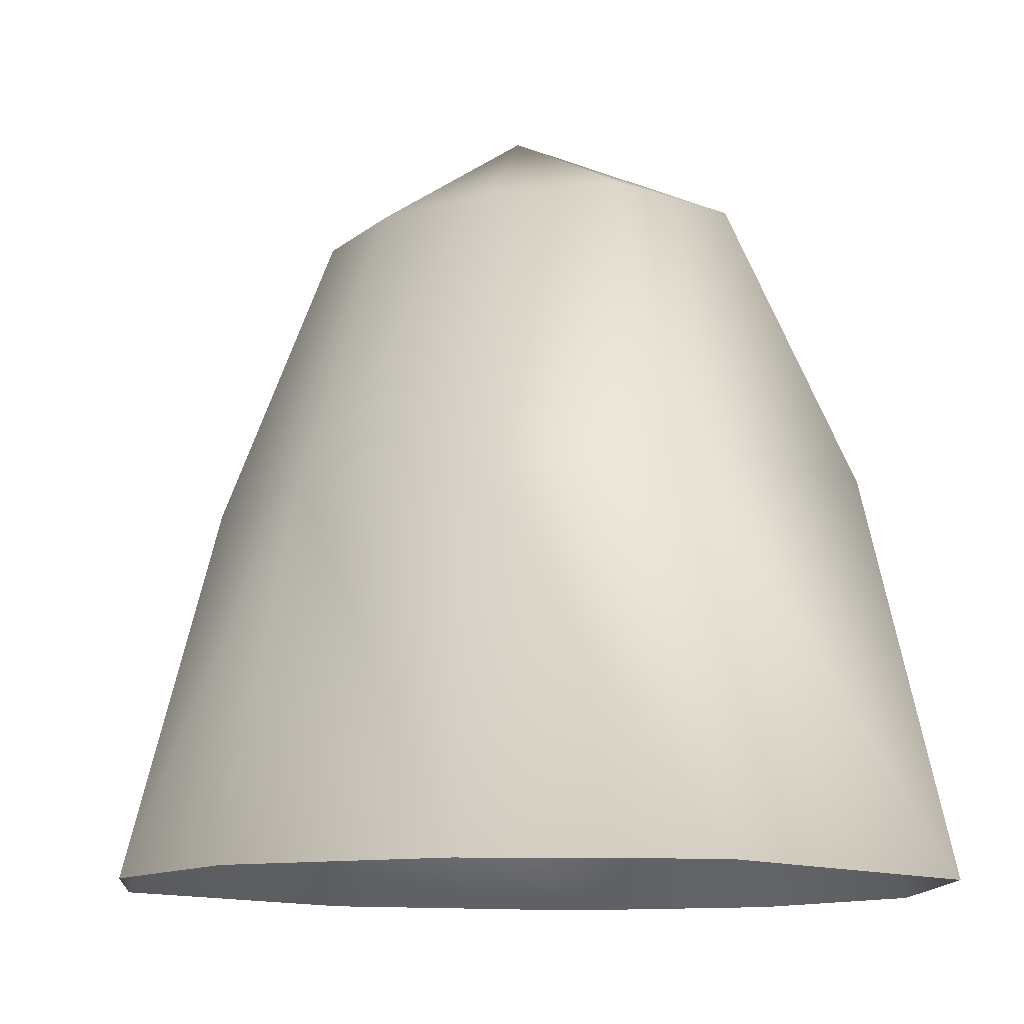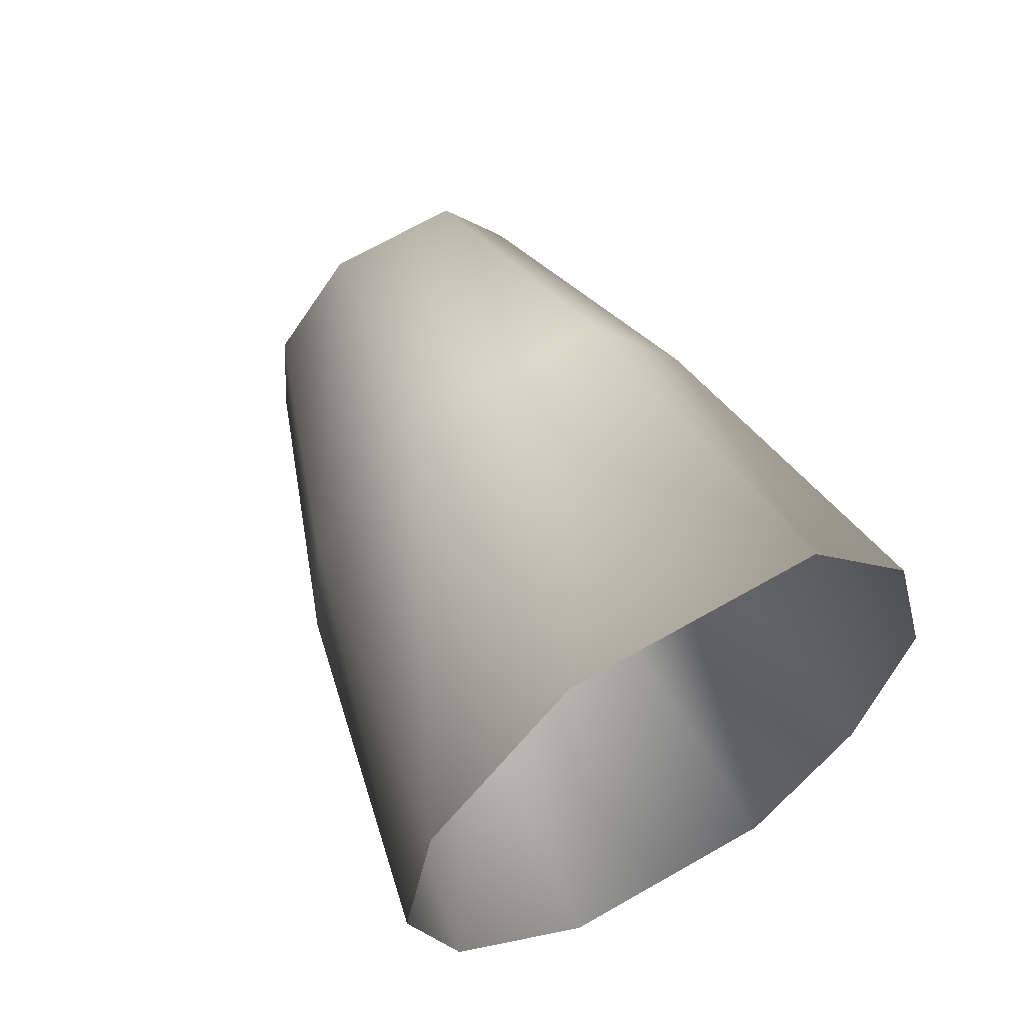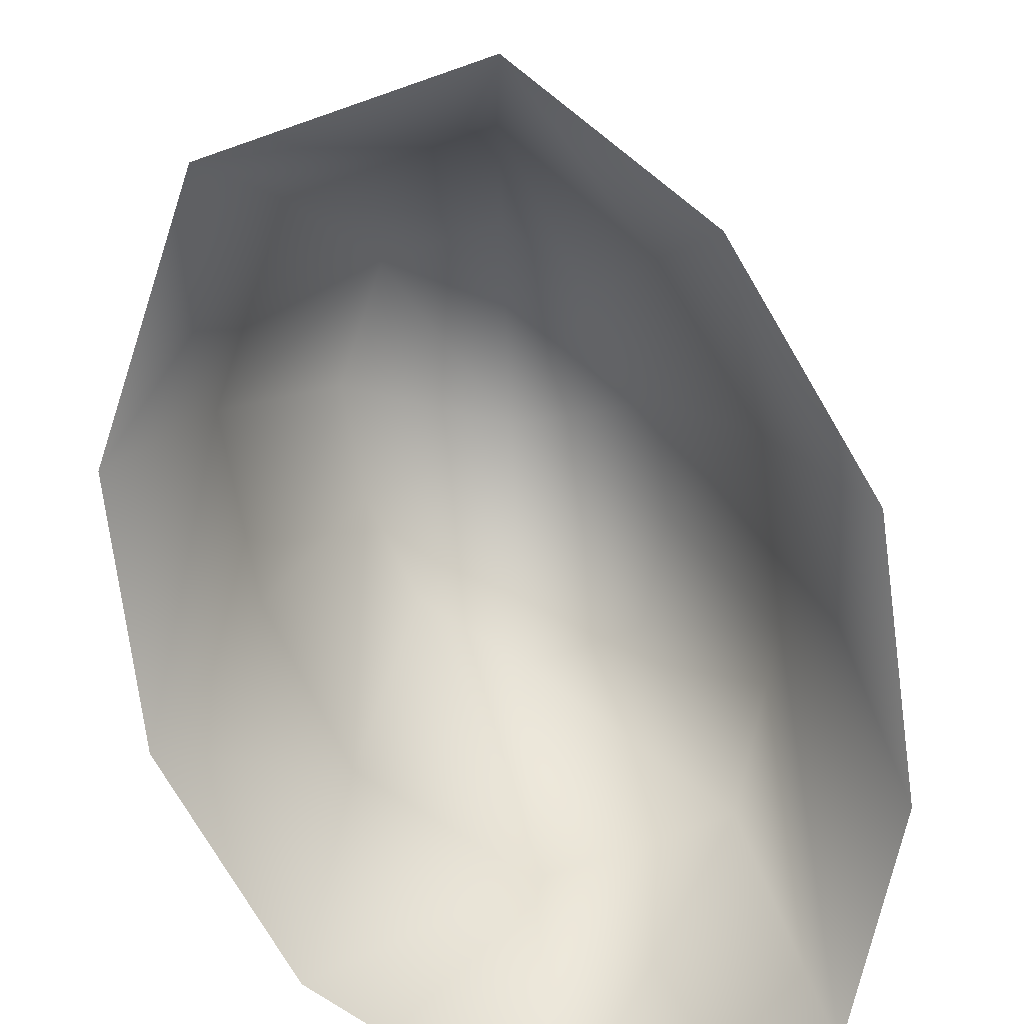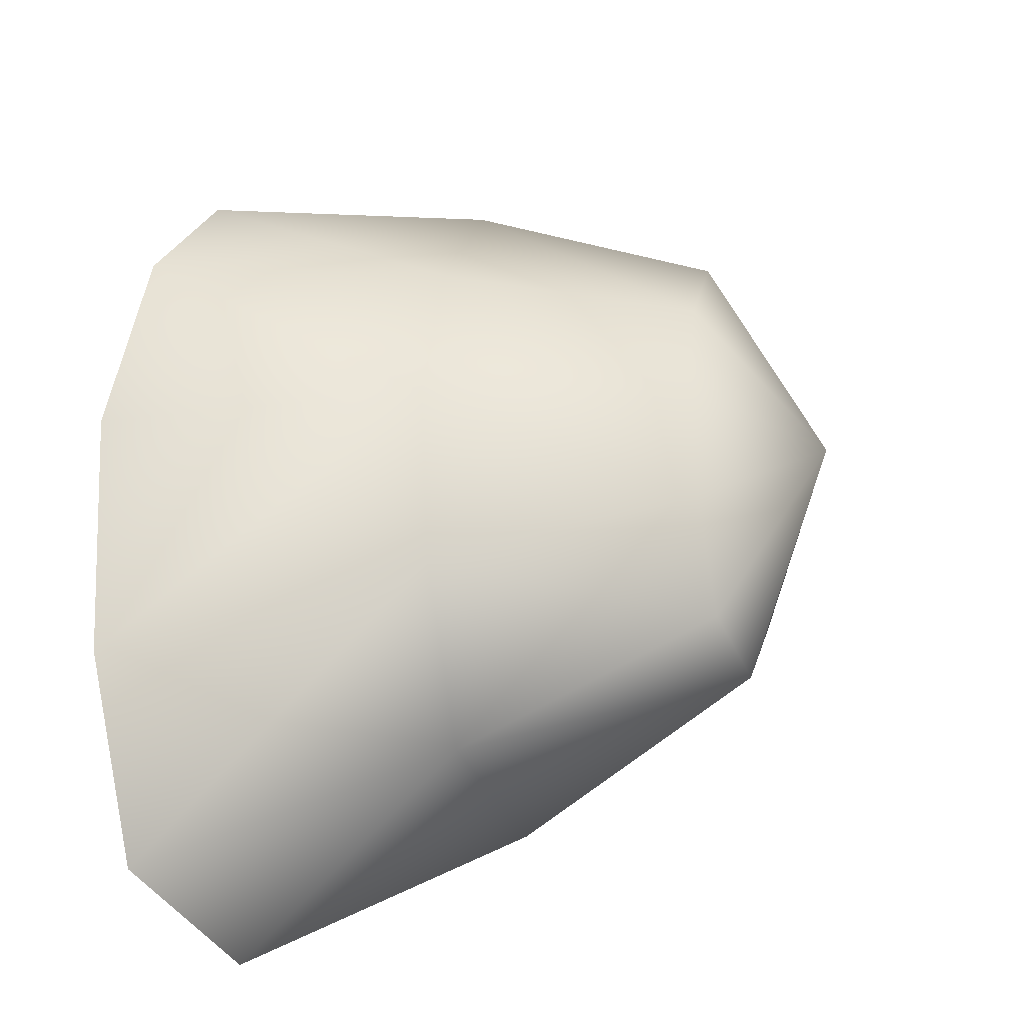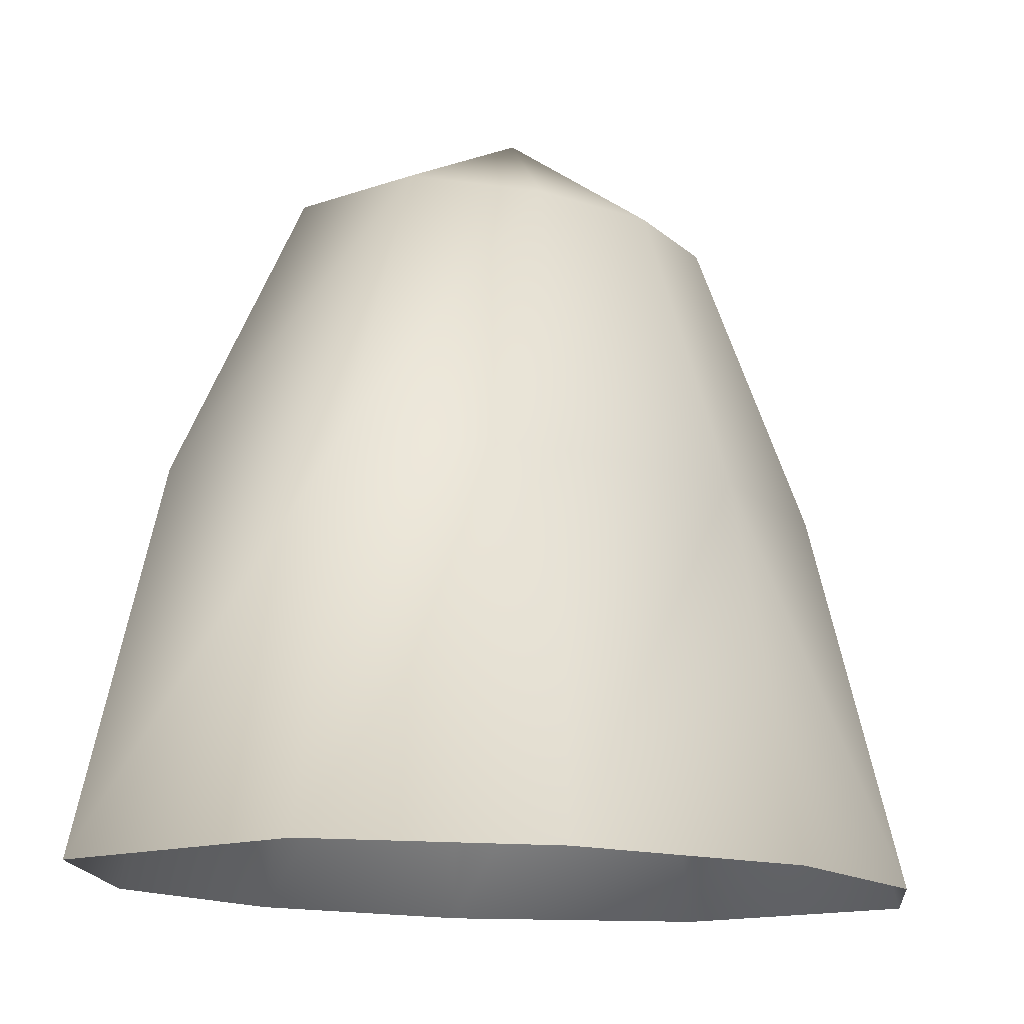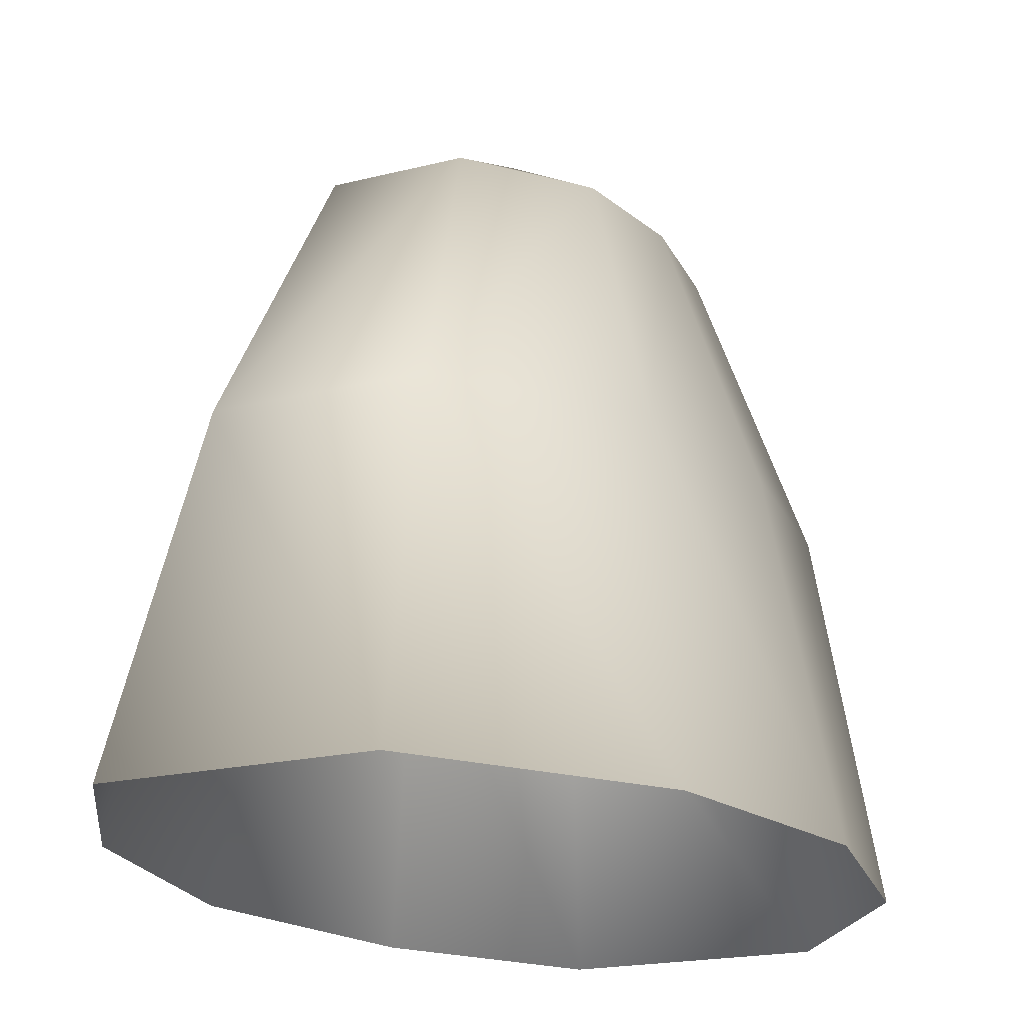
<metadata>
{"format":"obj","ext":"obj","renderer":"f3d","projection":"perspective","resolution":1024,"background":"white","views":[{"elev":-11.5,"azim":-40.3,"up":"+Z"},{"elev":66.2,"azim":151.8,"up":"+Y"},{"elev":-74.1,"azim":-162.8,"up":"+Z"},{"elev":-32.8,"azim":-68.3,"up":"+Y"},{"elev":-11.4,"azim":-142.8,"up":"+Z"},{"elev":-21.2,"azim":24.8,"up":"+Z"}]}
</metadata>
<code>
v  0.0247 0.0679 0.1624
v  0.0051 0.0028 0.1929
v  0.0474 0.0366 0.1614
v  0.0714 0.0555 0.085
v  0.077 0.0007 0.0839
v  0.0958 0.0007 -0.0156
v  0.068 -0.0527 0.083
v  0.08 -0.0667 -0.0166
v  0.0294 -0.0991 0.0829
v  0.033 -0.1253 -0.0168
v  -0.0297 -0.0973 0.0842
v  -0.0412 -0.123 -0.0152
v  -0.0567 -0.0488 0.0856
v  -0.0746 -0.0675 -0.0134
v  -0.0667 0.0053 0.087
v  -0.0875 0.0065 -0.0117
v  -0.0699 0.0804 -0.0105
v  -0.0532 0.0596 0.0878
v  -0.0403 0.0042 0.1626
v  -0.0318 0.0392 0.1632
v  -0.0128 0.0692 0.1633
v  0.0359 0.1043 0.0868
v  0.0844 0.0699 -0.0141
v  0.0411 0.1314 -0.0118
v  -0.0232 0.1062 0.0881
v  -0.033 0.1338 -0.0103
v  0.0509 0.0012 0.1606
v  0.0451 -0.0333 0.1601
v  0.0206 -0.0631 0.16
v  -0.0169 -0.0619 0.1609
v  -0.034 -0.0307 0.1618
o pata_izquierda
g pata_izquierda
f 1 2 3
f 1 3 4
f 4 3 5
f 4 5 6
f 6 5 7
f 6 7 8
f 8 7 9
f 8 9 10
f 10 9 11
f 10 11 12
f 12 11 13
f 12 13 14
f 14 13 15
f 14 15 16
f 17 16 15
f 17 15 18
f 18 15 19
f 18 19 20
f 20 19 2
f 20 2 21
f 21 2 1
f 21 1 22
f 22 1 4
f 22 4 23
f 23 4 6
f 22 23 24
f 22 24 25
f 25 24 26
f 25 26 18
f 18 26 17
f 5 3 27
f 5 27 7
f 7 27 28
f 7 28 9
f 9 28 29
f 9 29 11
f 11 29 30
f 11 30 13
f 13 30 31
f 13 31 15
f 15 31 19
f 30 29 2
f 30 2 31
f 31 2 19
f 27 3 2
f 27 2 28
f 28 2 29
f 21 22 25
f 21 25 20
f 20 25 18

</code>
